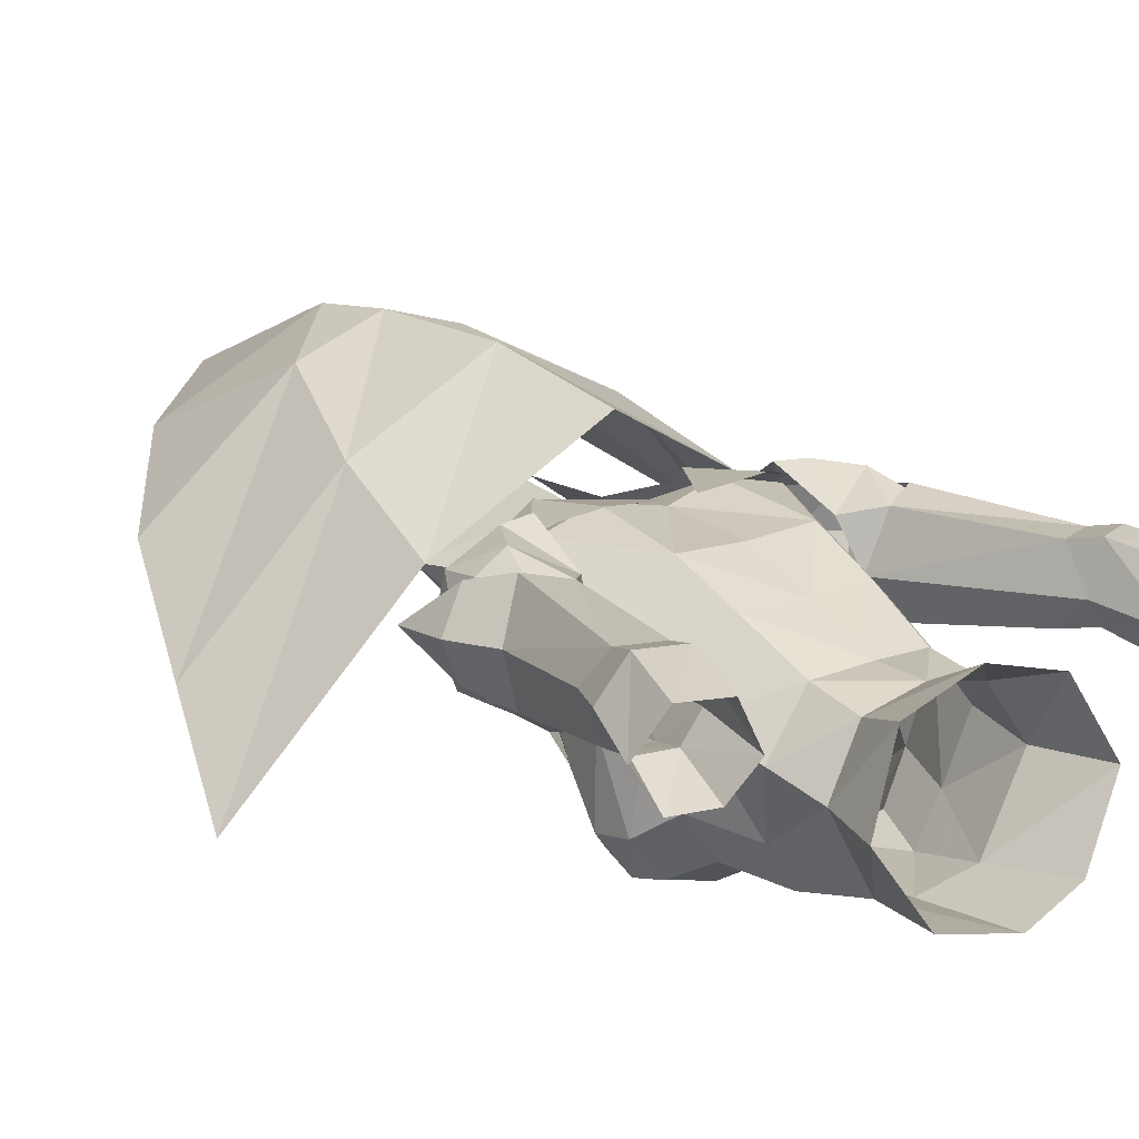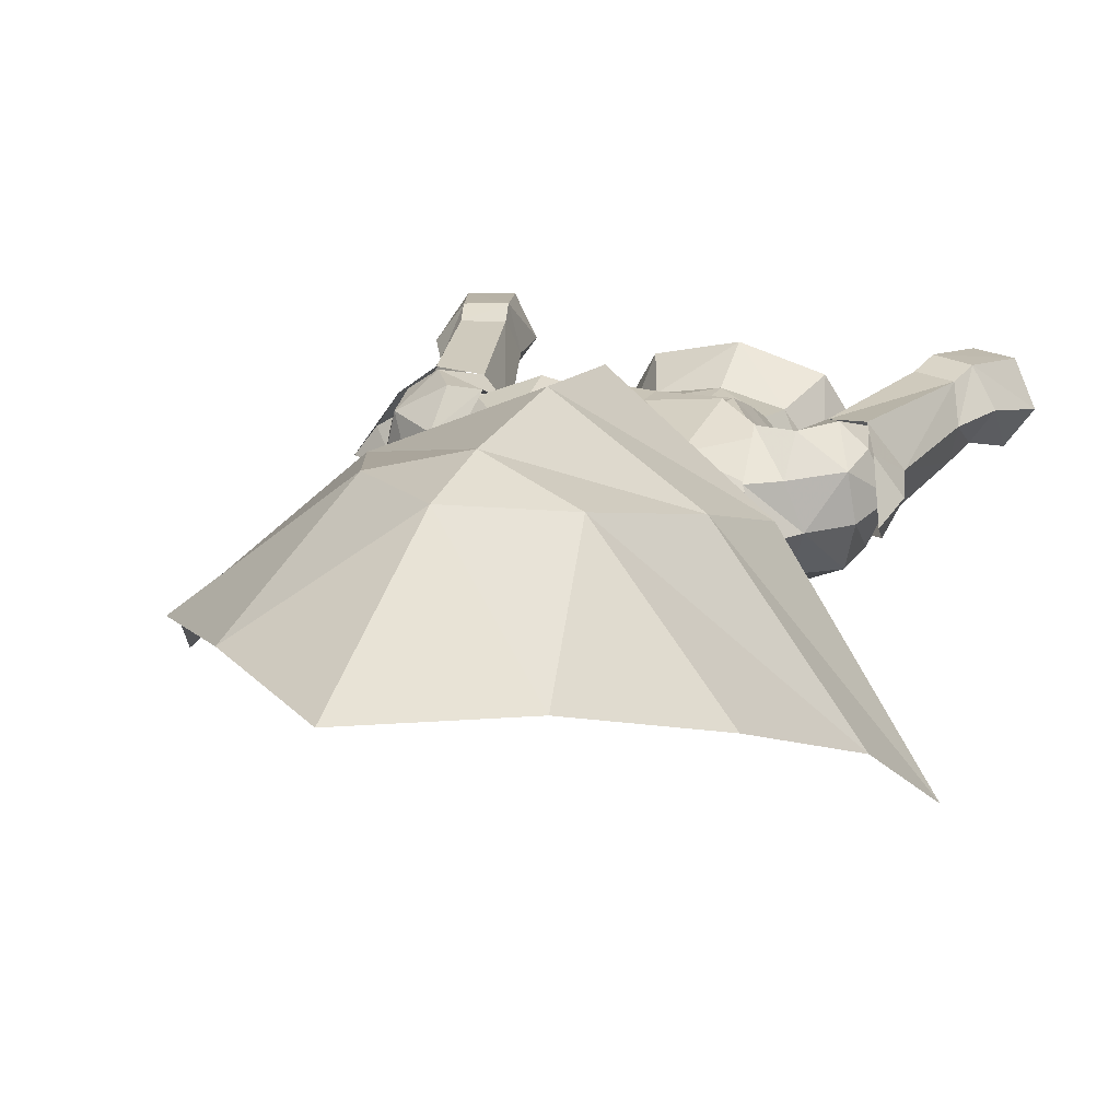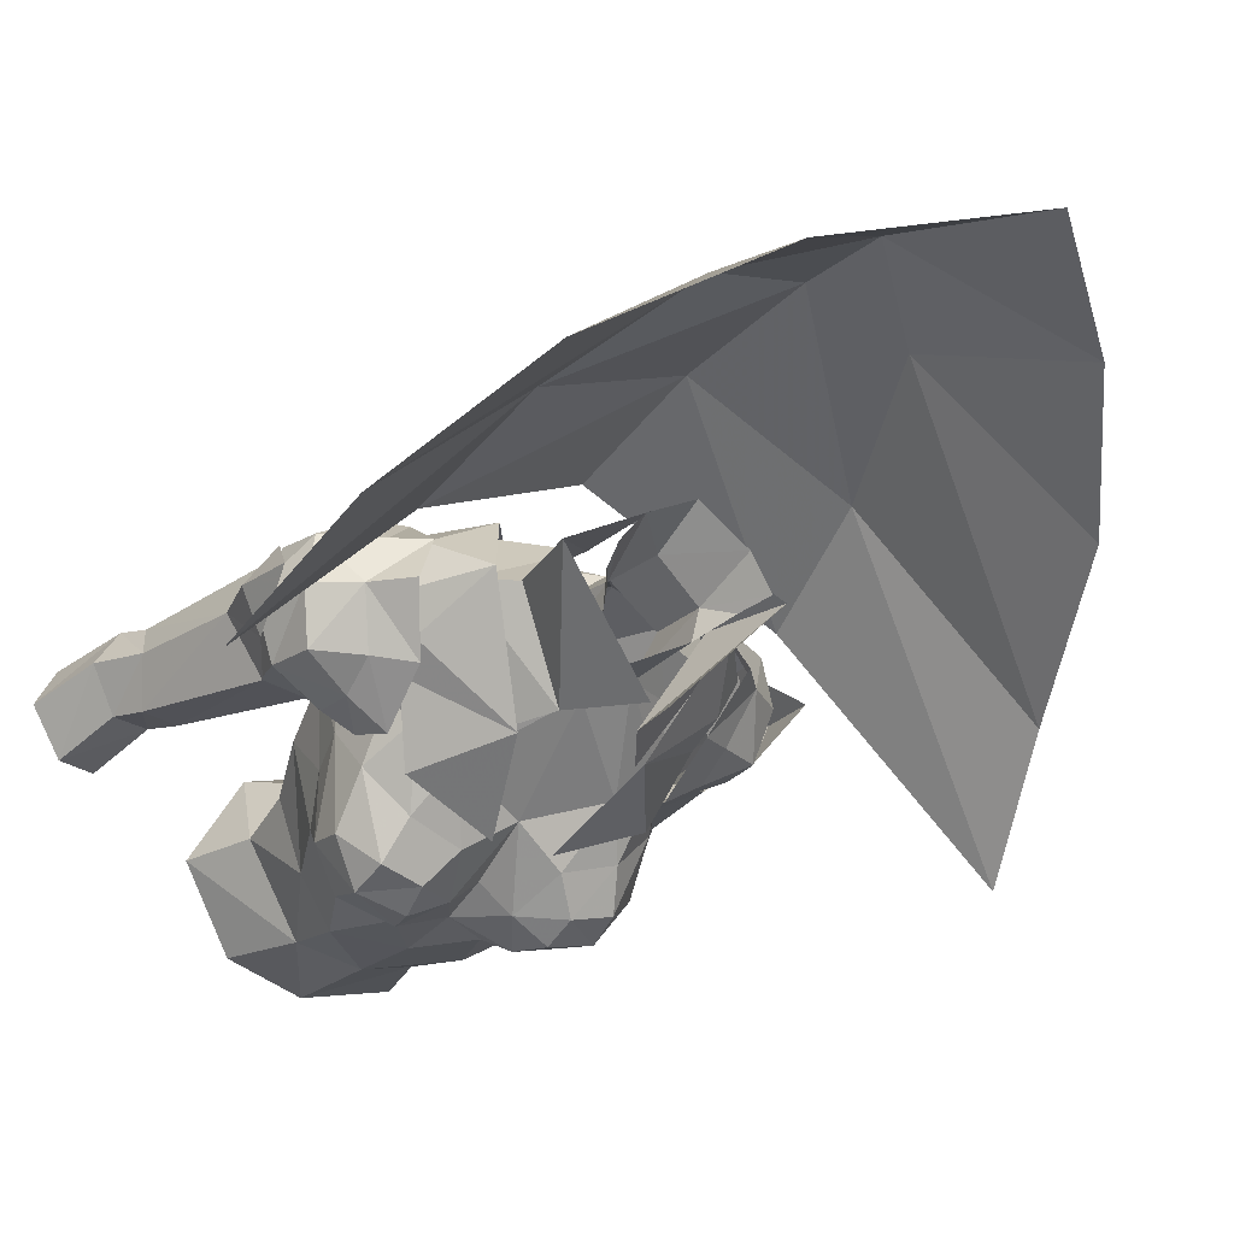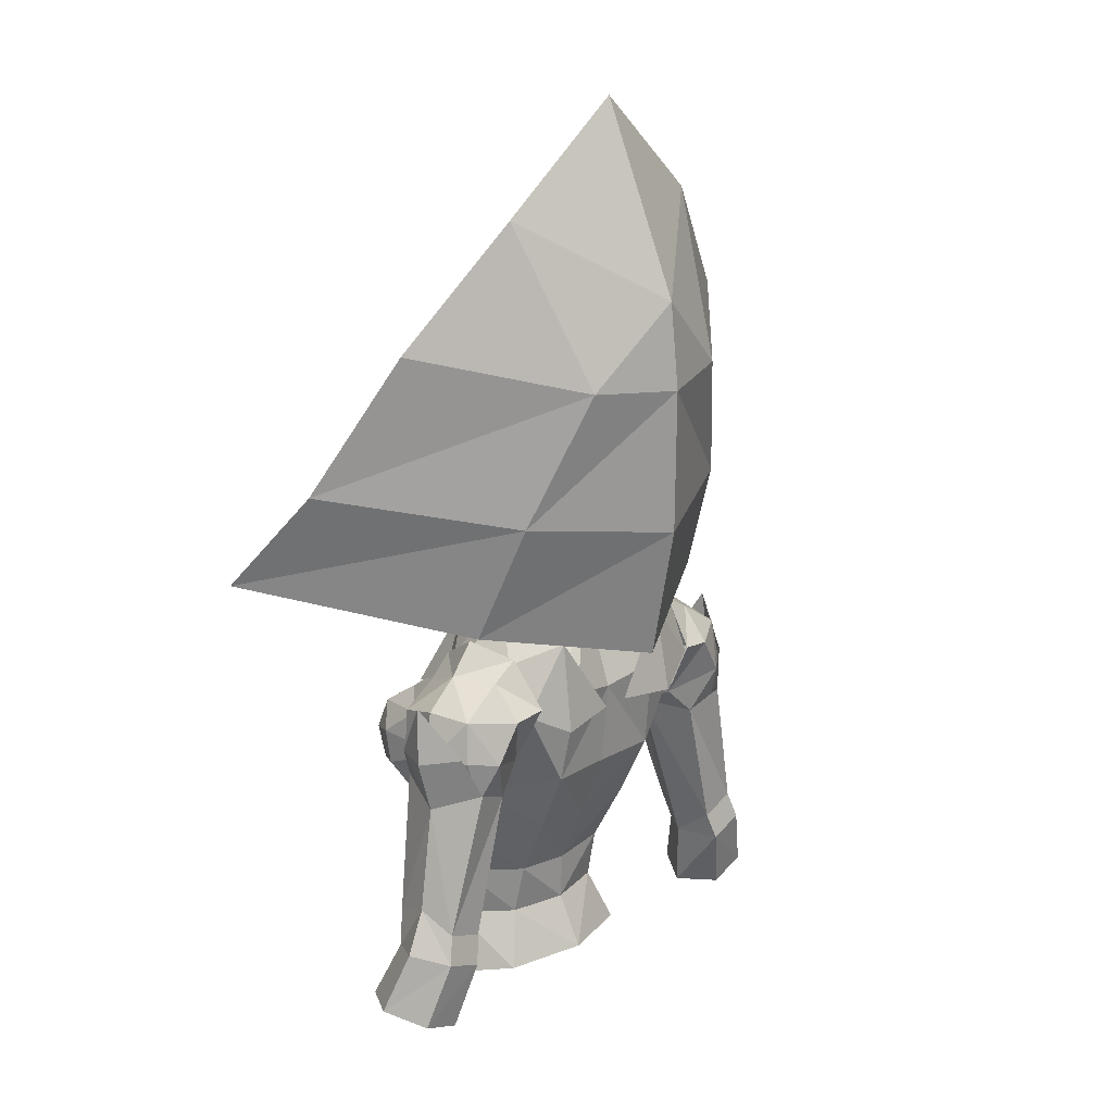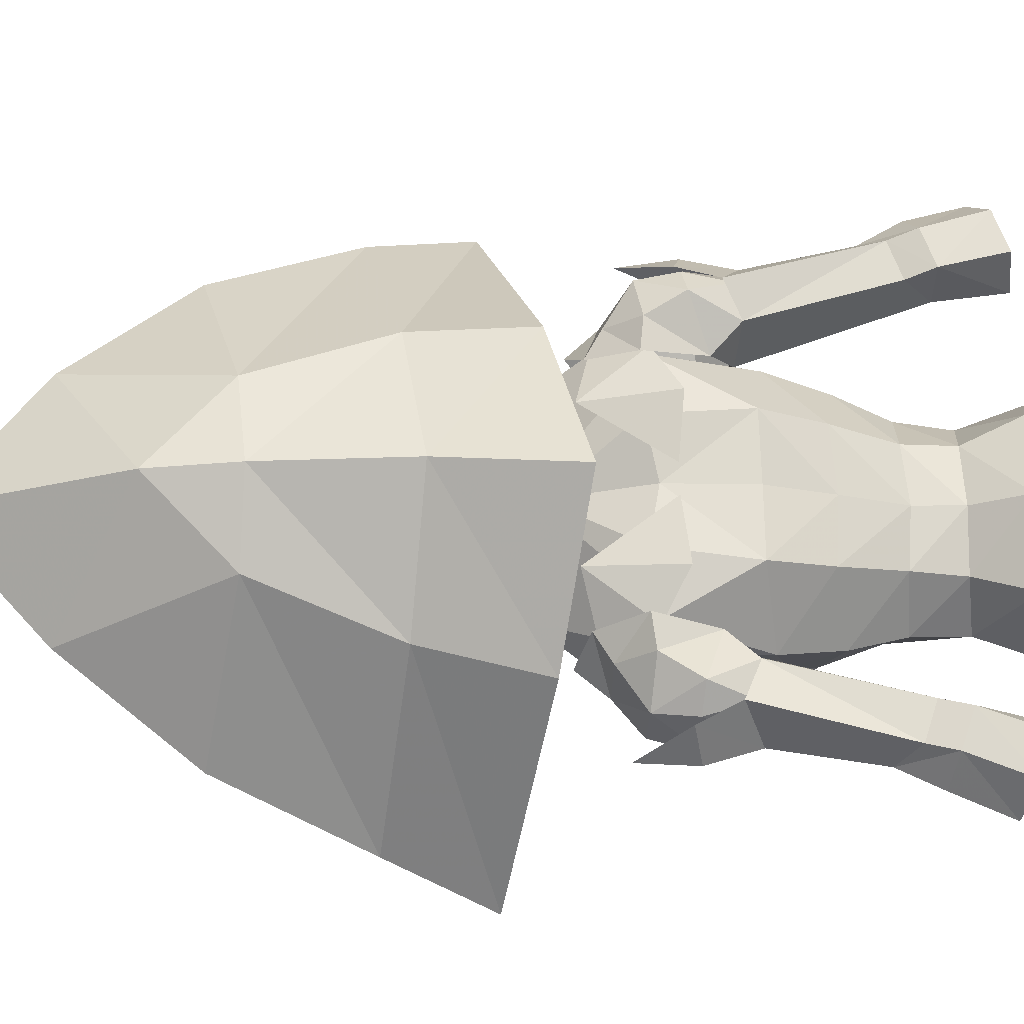
<metadata>
{"format":"obj","ext":"obj","renderer":"f3d","projection":"perspective","resolution":1024,"background":"white","views":[{"elev":16.5,"azim":140.8,"up":"+Y"},{"elev":23.3,"azim":20.7,"up":"+Y"},{"elev":-26.1,"azim":-32.4,"up":"+Y"},{"elev":19.0,"azim":131.9,"up":"+Z"},{"elev":69.1,"azim":88.8,"up":"+Y"}]}
</metadata>
<code>
g priest_armour_female_34020
v 4.53 -3.936 63.52
v 4.952 -2.485 64.78
v 5.183 -5.063 65.12
v 3.671 -5.005 68.39
v 1.76 -5.601 68.17
v 2.614 -6.704 67.36
v 4.097 -6.323 67.46
v 3.382 -5.626 63.25
v 4.178 -6.451 64.67
v 2.084 -7.021 64.71
v 1.559 -6.366 63.63
v 5.166 0.5103 71.54
v 3.513 -0.7199 71.46
v 4.99 -1.323 70.64
v 4.295 -2.466 69.78
v 2.422 -6.07 60.98
v 2.681 1.803 63.33
v 2.826 3.012 65.92
v 5.395 0.3487 65.46
v 4.921 -0.7885 62.83
v -0.005134 1.829 73.53
v 4.917 2.425 71.08
v 2.443 3.635 69.97
v 4.941 3.073 69.66
v 5.333 -1.914 66.47
v -0.1028 -1.641 74.77
v -0.005132 -1.651 72.14
v 1.474 -0.9479 72.65
v 1.517 -0.9196 75.85
v 1.809 0.4308 73.52
v 1.594 0.1047 76.16
v -0.005129 1.766 63.13
v -0.005131 2.897 65.89
v 1.474 -0.9479 72.65
v 2.811 -3.488 69.62
v 4.966 -1.801 69.01
v 5.13 -3.558 67.94
v -0.005132 -1.651 72.14
v -0.00513 -4.414 68.55
v -0.005127 -6.383 61.73
v -0.005126 -6.131 58.6
v 2.132 -5.457 58.08
v 5.244 -5.299 66.61
v 3.361 0.636 56.1
v 2.492 -0.06113 58.43
v 4.007 -2.262 58.13
v 4.998 -2.337 55.44
v 5.457 0.6341 66.44
v 2.411 0.4081 60.62
v 4.172 -1.71 60.49
v 1.937 1.142 78.37
v 2.731 -0.07967 78.34
v -0.005136 1.339 76.36
v 0.1564 2.369 78.3
v 4.236 -6.809 66.09
v -0.005134 1.829 73.53
v 3.044 -5.191 54.87
v 3.546 -4.356 61.02
v 2.303 -0.3033 77.1
v -0.005133 3.211 69.48
v 1.105 -6.559 66.36
v -0.005129 -5.836 54.33
v -0.005131 1.56 56.21
v -0.005128 0.4654 58.39
v 2.494 -7.247 66.19
v -0.005128 0.5648 60.42
v -0.005128 -5.596 66.15
v -0.005129 -6.155 64.35
v 1.809 0.4308 73.52
v 5.166 0.5103 71.54
v 1.809 0.4308 73.52
v 3.035 3.357 72.31
v 5.281 2.317 71.76
v 5.178 3.314 69.64
v 5.972 0.5103 71.78
v 4.179 0.8343 74.12
v 5.387 -0.7743 71.51
v 5.218 -1.498 70.29
v 2.215 -3.354 72.18
v 4.26 -4.023 69.08
v 3.235 3.948 68.53
v 0.5976 3.644 68.81
v 1.051 -5.388 68.78
v 1.356 -2.781 73.11
v 2.498 -3.009 71.22
v 4.679 0.7486 72.88
v 0.6196 2.563 73.4
v 3.31 3.445 70.9
v 3.254 0.5914 74.07
v 0.311 -3.546 76.43
v 3.89 0.345 77.39
v 0.1859 2.711 76.49
v 6.2 3.648 69.82
v 5.102 2.464 67.43
v 4.818 3.728 69.99
v 7.001 0.6975 71.31
v 5.886 0.6408 72.59
v 5.078 -1.448 71.32
v 6.364 -1.2 70.48
v 6.253 2.407 71.25
v 5.064 2.386 71.95
v 4.925 -2.895 69.14
v 6.346 -1.991 69.13
v 8.76 1.07 66.14
v 8.292 2.771 68.37
v 9.113 1.085 68.16
v 8.224 -0.9515 67.85
v 7.827 -0.6952 66.27
v 8.437 0.784 70.19
v 7.974 -1.088 69.66
v 8.076 2.56 70.08
v 6.399 -1.884 67.56
v 6.343 -1.029 66.46
v 7.211 3.554 68.21
v 7.787 2.827 66.42
v 5.215 -2.391 67.55
v 6.287 2.813 66.24
v 5.457 0.6341 66.44
v 5.674 -1.364 66.41
v 5.457 0.6341 66.44
v 9.764 0.08489 59.74
v 9.819 1.454 61.85
v 9.397 -0.1828 61.13
v 8.371 0.1452 59.31
v 7.972 -0.1718 60.74
v 7.651 1.16 59.22
v 7.8 2.759 60.38
v 8.157 3.044 59.19
v 9.373 2.764 60.94
v 9.731 3.036 59.76
v 9.019 1.295 66.15
v 7.997 -0.9616 66.78
v 6.343 -1.029 66.46
v 5.457 0.6341 66.44
v 10.55 -0.7626 57.45
v 11.64 0.8761 57.61
v 10.73 1.573 60.11
v 8.162 0.7298 56.23
v 9.059 -0.6324 56.78
v 7.835 3.159 66.92
v 6.287 2.813 66.24
v 10.67 2.501 57.01
v 8.989 2.481 56.41
v 9.567 1.17 68.29
v 8.547 2.666 68.61
v 9.352 0.9699 70.7
v 8.871 -0.3845 68.32
v -4.54 -3.936 63.52
v -5.194 -5.063 65.12
v -4.963 -2.485 64.78
v -3.681 -5.005 68.39
v -4.107 -6.323 67.46
v -2.624 -6.704 67.36
v -1.77 -5.601 68.17
v -3.392 -5.626 63.25
v -4.188 -6.451 64.67
v -2.095 -7.021 64.71
v -1.569 -6.366 63.63
v -5.176 0.5103 71.54
v -5 -1.323 70.64
v -3.523 -0.7199 71.46
v -4.306 -2.466 69.78
v -2.433 -6.07 60.98
v -2.691 1.803 63.33
v -4.931 -0.7885 62.83
v -5.406 0.3487 65.46
v -2.836 3.012 65.92
v -2.453 3.635 69.97
v -4.927 2.425 71.08
v -4.951 3.073 69.66
v -5.344 -1.914 66.47
v -1.606 -0.7632 75.9
v -1.484 -0.9479 72.65
v -1.604 0.1047 76.16
v -1.819 0.4308 73.52
v -2.822 -3.488 69.62
v -1.484 -0.9479 72.65
v -5.14 -3.558 67.94
v -4.976 -1.801 69.01
v -2.142 -5.457 58.08
v -5.254 -5.299 66.61
v -3.371 0.636 56.1
v -5.009 -2.337 55.44
v -4.018 -2.262 58.13
v -2.502 -0.06113 58.43
v -5.468 0.6341 66.44
v -2.421 0.4081 60.62
v -4.182 -1.71 60.49
v -1.734 1.326 78.43
v -2.647 0.1898 78.42
v -4.247 -6.809 66.09
v -3.054 -5.191 54.87
v -3.557 -4.356 61.02
v -2.284 -0.07347 77.18
v -1.116 -6.559 66.36
v -2.504 -7.247 66.19
v -1.819 0.4308 73.52
v -5.176 0.5103 71.54
v -1.819 0.4308 73.52
v -3.045 3.357 72.31
v -5.188 3.314 69.64
v -5.292 2.317 71.76
v -5.982 0.5103 71.78
v -4.189 0.8343 74.12
v -5.397 -0.7743 71.51
v -5.229 -1.498 70.29
v -2.226 -3.354 72.18
v -4.271 -4.023 69.08
v -0.6079 3.644 68.81
v -3.245 3.948 68.53
v -1.061 -5.388 68.78
v -1.366 -2.781 73.11
v -4.689 0.7486 72.88
v -2.508 -3.009 71.22
v -0.6299 2.563 73.4
v -3.32 3.445 70.9
v -3.264 0.5914 74.07
v -0.3212 -3.546 76.43
v -3.9 0.345 77.39
v -0.1962 2.711 76.49
v -6.21 3.648 69.82
v -4.828 3.728 69.99
v -5.113 2.464 67.43
v -7.011 0.6975 71.31
v -6.374 -1.2 70.48
v -5.089 -1.448 71.32
v -5.897 0.6408 72.59
v -5.074 2.386 71.95
v -6.263 2.407 71.25
v -4.935 -2.895 69.14
v -6.356 -1.991 69.13
v -8.77 1.07 66.14
v -9.123 1.085 68.16
v -8.303 2.771 68.37
v -7.837 -0.6952 66.27
v -8.234 -0.9515 67.85
v -8.447 0.7839 70.19
v -7.984 -1.089 69.66
v -8.086 2.56 70.08
v -6.353 -1.029 66.46
v -6.409 -1.884 67.56
v -7.221 3.554 68.21
v -7.797 2.827 66.42
v -5.225 -2.391 67.55
v -6.298 2.813 66.24
v -5.468 0.6341 66.44
v -5.468 0.6341 66.44
v -5.685 -1.364 66.41
v -9.775 0.08483 59.74
v -9.407 -0.1828 61.13
v -9.829 1.454 61.85
v -8.381 0.1451 59.31
v -7.982 -0.1718 60.74
v -7.661 1.16 59.22
v -8.167 3.044 59.19
v -7.811 2.759 60.38
v -9.741 3.036 59.76
v -9.384 2.764 60.94
v -8.007 -0.9616 66.78
v -9.03 1.295 66.15
v -5.468 0.6341 66.44
v -6.353 -1.029 66.46
v -10.56 -0.7627 57.45
v -10.74 1.573 60.11
v -11.65 0.8762 57.62
v -9.069 -0.6325 56.78
v -8.172 0.7298 56.23
v -7.845 3.159 66.92
v -6.298 2.813 66.24
v -10.68 2.501 57.01
v -8.999 2.482 56.41
v -9.577 1.17 68.29
v -9.363 0.9699 70.7
v -8.557 2.666 68.61
v -8.881 -0.3845 68.32
v 12.91 -6.211 75.26
v 6.533 1.76 73.12
v 5.871 3.837 78.13
v 11.57 -2.68 79.46
v 0.223 5.851 71.76
v 0.3757 7.036 77.42
v 3.936 5.776 83.7
v 9.241 0.3557 85.31
v 0.4816 7.169 83.45
v 5.367 2.597 90.4
v 0.5229 6.811 87.04
v 0.4821 3.436 94.83
v -13.48 -4.889 75.69
v -11.66 -1.516 79.84
v -5.385 4.401 78.31
v -6.415 2.408 73.34
v -8.849 1.262 85.61
v -3.084 6.128 83.82
v -4.605 3.097 90.56
f 1 2 3
f 4 5 6
f 6 7 4
f 8 1 9
f 10 11 8
f 12 13 14
f 14 13 15
f 11 16 8
f 17 18 19
f 19 20 17
f 21 22 23
f 23 24 18
f 19 25 2
f 26 27 28
f 28 29 26
f 28 30 31
f 31 29 28
f 20 2 1
f 32 33 18
f 18 17 32
f 15 13 34
f 34 35 15
f 25 36 37
f 38 39 35
f 35 34 38
f 16 40 41
f 41 42 16
f 37 4 7
f 7 43 37
f 44 45 46
f 46 47 44
f 24 48 19
f 49 17 20
f 20 50 49
f 25 19 48
f 48 36 25
f 24 19 18
f 51 52 31
f 51 31 53
f 53 54 51
f 35 4 15
f 37 36 15
f 55 9 3
f 3 43 55
f 56 53 31
f 31 30 56
f 42 57 47
f 47 46 42
f 46 58 42
f 52 59 31
f 23 22 24
f 23 60 21
f 60 23 18
f 5 35 39
f 5 39 61
f 1 8 58
f 42 41 62
f 62 57 42
f 45 44 63
f 63 64 45
f 10 9 55
f 61 10 65
f 11 40 16
f 29 31 59
f 64 66 49
f 49 45 64
f 50 58 46
f 55 43 7
f 1 3 9
f 5 61 6
f 10 8 9
f 58 8 16
f 42 58 16
f 14 15 36
f 60 18 33
f 1 58 20
f 50 46 45
f 45 49 50
f 66 32 17
f 17 49 66
f 20 58 50
f 55 7 6
f 6 65 55
f 6 61 65
f 43 3 25
f 61 39 67
f 40 11 68
f 69 70 22
f 22 21 69
f 71 13 12
f 19 2 20
f 11 10 68
f 68 10 61
f 67 68 61
f 5 4 35
f 4 37 15
f 65 10 55
f 37 43 25
f 34 13 71
f 2 25 3
f 72 73 74
f 75 73 76
f 77 75 76
f 78 77 79
f 79 80 78
f 72 81 82
f 72 74 81
f 76 79 77
f 79 83 80
f 76 73 72
f 84 85 86
f 87 86 88
f 89 84 86
f 90 84 91
f 91 87 92
f 89 86 87
f 91 84 89
f 87 91 89
f 93 94 95
f 96 97 98
f 98 99 96
f 96 100 101
f 101 97 96
f 95 101 100
f 100 93 95
f 102 103 99
f 99 98 102
f 104 105 106
f 106 107 108
f 108 104 106
f 109 110 107
f 107 106 109
f 111 109 106
f 106 105 111
f 107 112 113
f 113 108 107
f 114 105 115
f 114 111 105
f 93 114 94
f 96 109 111
f 111 100 96
f 111 93 100
f 110 109 96
f 96 99 110
f 107 110 103
f 116 112 103
f 103 110 99
f 102 116 103
f 114 115 117
f 111 114 93
f 118 94 117
f 104 115 105
f 113 119 120
f 112 116 119
f 119 113 112
f 112 107 103
f 121 122 123
f 124 123 125
f 126 127 128
f 128 127 129
f 129 130 128
f 122 130 129
f 123 131 132
f 125 126 124
f 125 133 134
f 134 126 125
f 135 136 137
f 124 126 138
f 138 139 124
f 135 121 124
f 124 139 135
f 140 131 129
f 127 126 134
f 134 141 127
f 137 136 130
f 142 143 128
f 128 130 142
f 130 136 142
f 128 143 138
f 141 140 129
f 129 127 141
f 121 123 124
f 121 137 122
f 137 130 122
f 128 138 126
f 121 135 137
f 125 123 132
f 132 133 125
f 123 122 131
f 131 122 129
f 144 145 146
f 147 144 146
f 131 140 145
f 131 147 132
f 145 144 131
f 144 147 131
f 114 117 94
f 148 149 150
f 151 152 153
f 153 154 151
f 155 156 148
f 157 155 158
f 159 160 161
f 160 162 161
f 158 155 163
f 164 165 166
f 166 167 164
f 21 168 169
f 168 167 170
f 166 150 171
f 26 172 173
f 173 27 26
f 173 172 174
f 174 175 173
f 165 148 150
f 32 164 167
f 167 33 32
f 162 176 177
f 177 161 162
f 171 178 179
f 38 177 176
f 176 39 38
f 163 180 41
f 41 40 163
f 178 181 152
f 152 151 178
f 182 183 184
f 184 185 182
f 170 166 186
f 187 188 165
f 165 164 187
f 171 179 186
f 186 166 171
f 170 167 166
f 189 174 190
f 189 54 53
f 53 174 189
f 176 162 151
f 178 162 179
f 191 181 149
f 149 156 191
f 56 175 174
f 174 53 56
f 180 184 183
f 183 192 180
f 184 180 193
f 190 174 194
f 168 170 169
f 168 21 60
f 60 167 168
f 154 39 176
f 154 195 39
f 148 193 155
f 180 192 62
f 62 41 180
f 185 64 63
f 63 182 185
f 157 191 156
f 195 196 157
f 158 163 40
f 172 194 174
f 64 185 187
f 187 66 64
f 188 184 193
f 191 152 181
f 148 156 149
f 154 153 195
f 157 156 155
f 193 163 155
f 180 163 193
f 160 179 162
f 60 33 167
f 148 165 193
f 188 187 185
f 185 184 188
f 66 187 164
f 164 32 66
f 165 188 193
f 191 196 153
f 153 152 191
f 153 196 195
f 181 171 149
f 195 67 39
f 40 68 158
f 197 21 169
f 169 198 197
f 199 159 161
f 166 165 150
f 158 68 157
f 68 195 157
f 67 195 68
f 154 176 151
f 151 162 178
f 196 191 157
f 178 171 181
f 177 199 161
f 150 149 171
f 200 201 202
f 203 204 202
f 205 204 203
f 206 207 205
f 207 206 208
f 200 209 210
f 200 210 201
f 204 205 207
f 207 208 211
f 204 200 202
f 212 213 214
f 215 216 213
f 217 213 212
f 218 219 212
f 219 220 215
f 217 215 213
f 219 217 212
f 215 217 219
f 221 222 223
f 224 225 226
f 226 227 224
f 224 227 228
f 228 229 224
f 222 221 229
f 229 228 222
f 230 226 225
f 225 231 230
f 232 233 234
f 233 232 235
f 235 236 233
f 237 233 236
f 236 238 237
f 239 234 233
f 233 237 239
f 236 235 240
f 240 241 236
f 242 243 234
f 242 234 239
f 221 223 242
f 224 229 239
f 239 237 224
f 239 229 221
f 238 225 224
f 224 237 238
f 236 231 238
f 244 231 241
f 231 225 238
f 230 231 244
f 242 245 243
f 239 221 242
f 246 245 223
f 232 234 243
f 240 247 248
f 241 240 248
f 248 244 241
f 241 231 236
f 249 250 251
f 252 253 250
f 254 255 256
f 255 257 258
f 258 256 255
f 251 258 257
f 250 259 260
f 253 252 254
f 253 254 261
f 261 262 253
f 263 264 265
f 252 266 267
f 267 254 252
f 263 266 252
f 252 249 263
f 268 258 260
f 256 269 261
f 261 254 256
f 264 257 265
f 270 257 255
f 255 271 270
f 257 270 265
f 255 267 271
f 269 256 258
f 258 268 269
f 249 252 250
f 249 251 264
f 264 251 257
f 255 254 267
f 249 264 263
f 253 262 259
f 259 250 253
f 250 260 251
f 260 258 251
f 272 273 274
f 275 273 272
f 260 274 268
f 260 259 275
f 274 260 272
f 272 260 275
f 242 223 245
f 276 277 278
f 278 279 276
f 277 280 281
f 281 278 277
f 279 278 282
f 282 283 279
f 278 281 284
f 284 282 278
f 285 283 282
f 282 284 286
f 285 282 286
f 286 287 285
f 288 289 290
f 290 291 288
f 291 290 281
f 281 280 291
f 289 292 293
f 293 290 289
f 290 293 284
f 284 281 290
f 294 293 292
f 293 286 284
f 294 286 293
f 286 294 287

</code>
